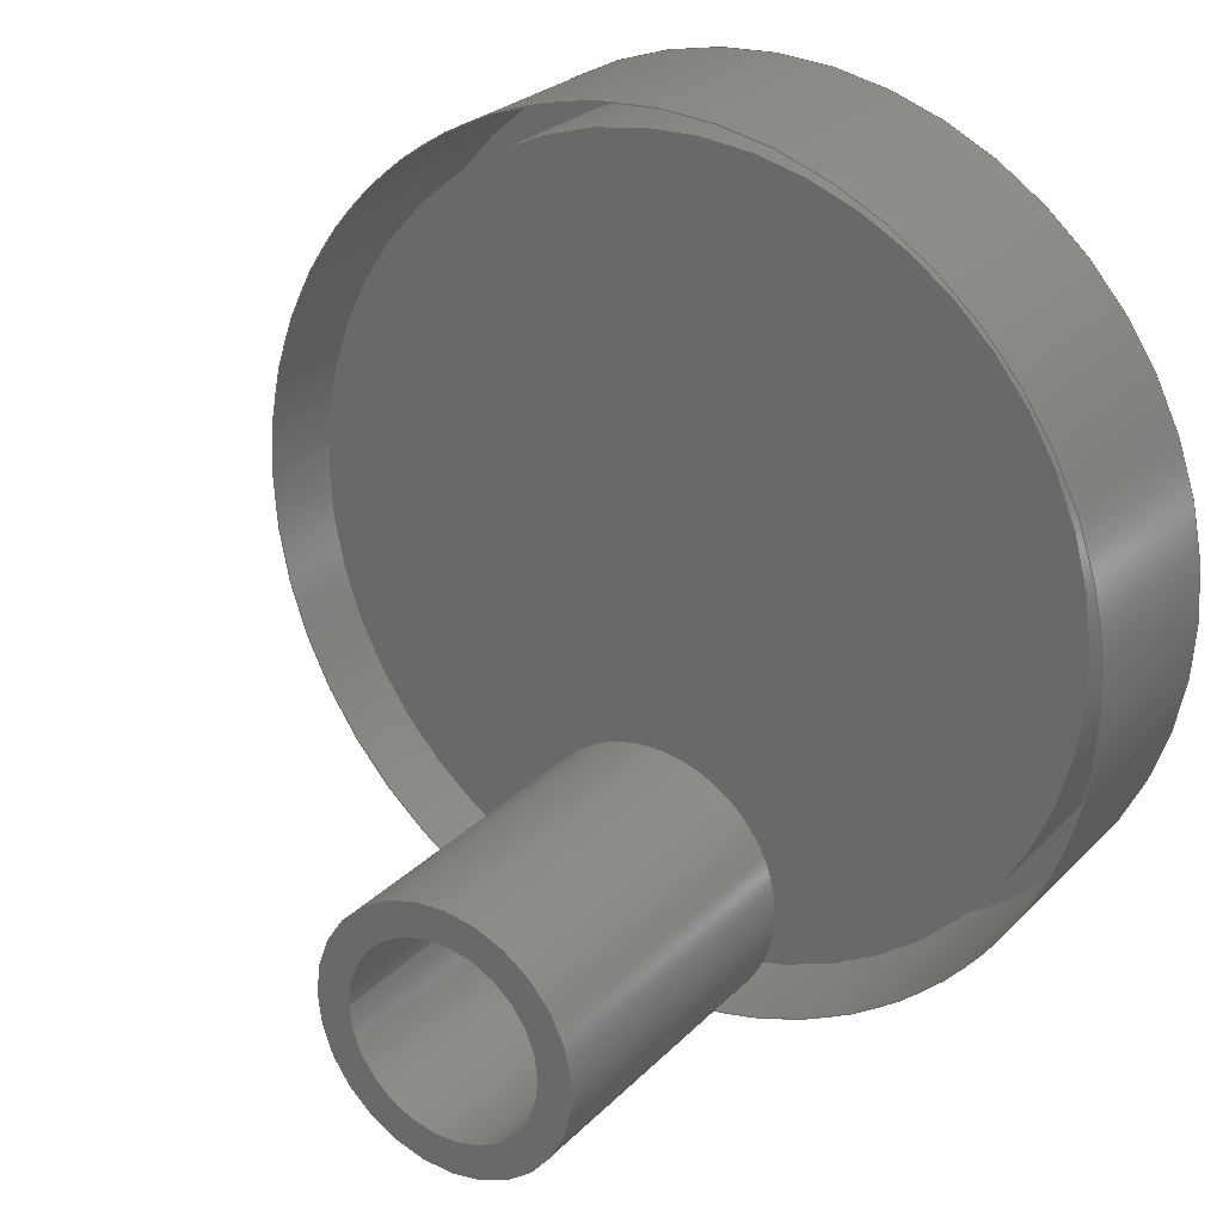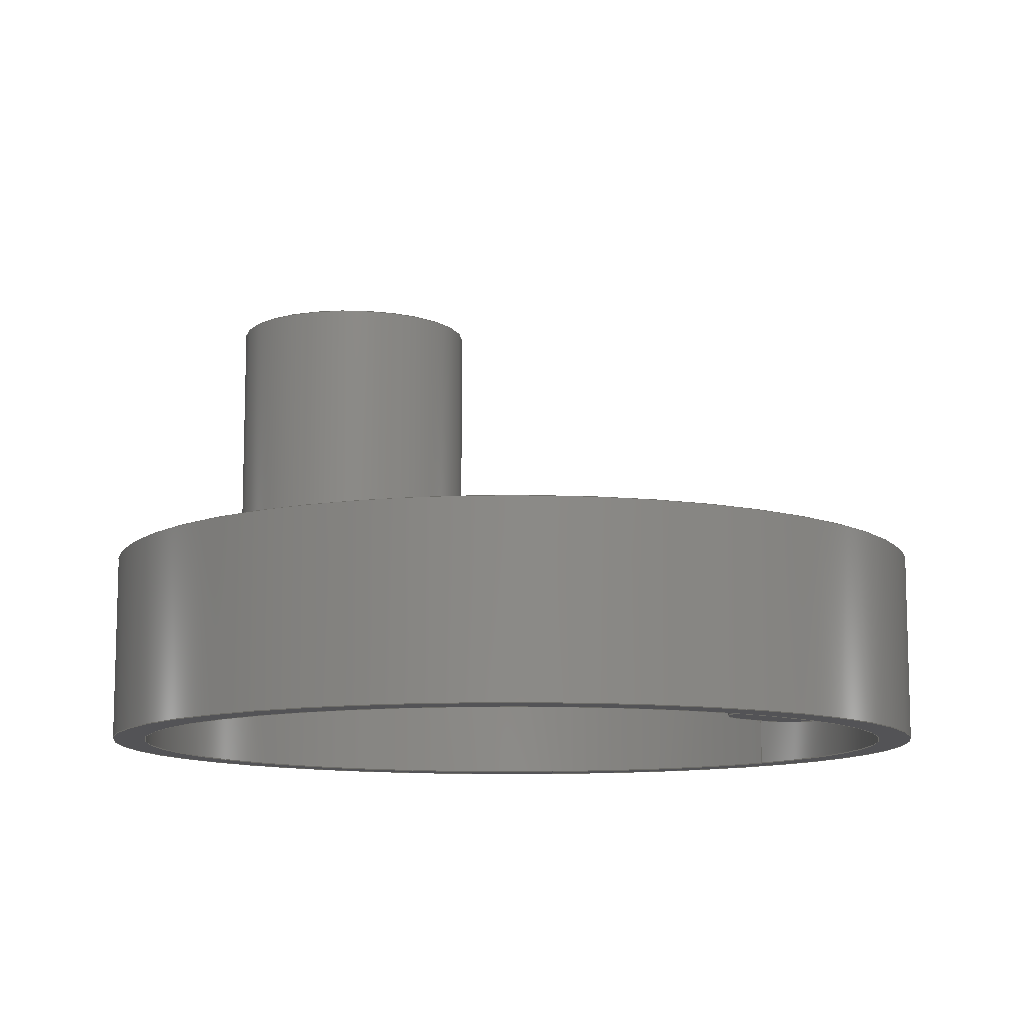
<metadata>
{"format":"step","ext":"step","renderer":"f3d","projection":"perspective","resolution":1024,"background":"white","views":[{"elev":26.6,"azim":33.6,"up":"+Y"},{"elev":-10.8,"azim":139.3,"up":"+Z"}]}
</metadata>
<code>
ISO-10303-21;
DATA;
#1=MECHANICAL_DESIGN_GEOMETRIC_PRESENTATION_REPRESENTATION('',(#4,#5),
#385);
#2=SHAPE_REPRESENTATION_RELATIONSHIP('SRR','None',#392,#3);
#3=ADVANCED_BREP_SHAPE_REPRESENTATION('',(#6,#7),#384);
#4=STYLED_ITEM('',(#401),#6);
#5=STYLED_ITEM('',(#401),#7);
#6=MANIFOLD_SOLID_BREP('Body1',#203);
#7=MANIFOLD_SOLID_BREP('Body26',#204);
#8=FACE_BOUND('',#36,.T.);
#9=FACE_BOUND('',#40,.T.);
#10=PLANE('',#225);
#11=PLANE('',#226);
#12=PLANE('',#232);
#13=PLANE('',#235);
#14=PLANE('',#236);
#15=PLANE('',#243);
#16=PLANE('',#247);
#17=PLANE('',#248);
#18=FACE_OUTER_BOUND('',#33,.T.);
#19=FACE_OUTER_BOUND('',#34,.T.);
#20=FACE_OUTER_BOUND('',#35,.T.);
#21=FACE_OUTER_BOUND('',#37,.T.);
#22=FACE_OUTER_BOUND('',#38,.T.);
#23=FACE_OUTER_BOUND('',#39,.T.);
#24=FACE_OUTER_BOUND('',#41,.T.);
#25=FACE_OUTER_BOUND('',#42,.T.);
#26=FACE_OUTER_BOUND('',#43,.T.);
#27=FACE_OUTER_BOUND('',#44,.T.);
#28=FACE_OUTER_BOUND('',#45,.T.);
#29=FACE_OUTER_BOUND('',#46,.T.);
#30=FACE_OUTER_BOUND('',#47,.T.);
#31=FACE_OUTER_BOUND('',#48,.T.);
#32=FACE_OUTER_BOUND('',#49,.T.);
#33=EDGE_LOOP('',(#129,#130,#131,#132));
#34=EDGE_LOOP('',(#133,#134,#135,#136,#137));
#35=EDGE_LOOP('',(#138));
#36=EDGE_LOOP('',(#139));
#37=EDGE_LOOP('',(#140,#141,#142,#143));
#38=EDGE_LOOP('',(#144,#145,#146,#147));
#39=EDGE_LOOP('',(#148));
#40=EDGE_LOOP('',(#149));
#41=EDGE_LOOP('',(#150,#151,#152,#153,#154));
#42=EDGE_LOOP('',(#155));
#43=EDGE_LOOP('',(#156));
#44=EDGE_LOOP('',(#157,#158,#159,#160));
#45=EDGE_LOOP('',(#161,#162,#163,#164));
#46=EDGE_LOOP('',(#165,#166,#167,#168));
#47=EDGE_LOOP('',(#169,#170,#171,#172));
#48=EDGE_LOOP('',(#173,#174,#175,#176));
#49=EDGE_LOOP('',(#177,#178,#179,#180));
#50=LINE('',#328,#60);
#51=LINE('',#334,#61);
#52=LINE('',#347,#62);
#53=LINE('',#353,#63);
#54=LINE('',#361,#64);
#55=LINE('',#364,#65);
#56=LINE('',#370,#66);
#57=LINE('',#373,#67);
#58=LINE('',#375,#68);
#59=LINE('',#376,#69);
#60=VECTOR('',#255,0.5375);
#61=VECTOR('',#262,0.7175);
#62=VECTOR('',#279,2.15);
#63=VECTOR('',#288,2.33);
#64=VECTOR('',#297,1);
#65=VECTOR('',#300,1);
#66=VECTOR('',#307,1);
#67=VECTOR('',#310,1);
#68=VECTOR('',#311,1);
#69=VECTOR('',#312,1);
#70=CIRCLE('',#219,0.5375);
#71=CIRCLE('',#220,0.5375);
#72=CIRCLE('',#222,0.7175);
#73=CIRCLE('',#223,0.7175);
#74=CIRCLE('',#224,0.7175);
#75=CIRCLE('',#227,2.33);
#76=CIRCLE('',#228,2.33);
#77=CIRCLE('',#230,2.15);
#78=CIRCLE('',#231,2.15);
#79=CIRCLE('',#233,2.33);
#80=CIRCLE('',#238,2.15);
#81=CIRCLE('',#239,2.15);
#82=CIRCLE('',#241,0.2012);
#83=CIRCLE('',#242,0.2012);
#84=CIRCLE('',#245,0.2012);
#85=CIRCLE('',#246,0.2012);
#86=VERTEX_POINT('',#325);
#87=VERTEX_POINT('',#327);
#88=VERTEX_POINT('',#331);
#89=VERTEX_POINT('',#333);
#90=VERTEX_POINT('',#335);
#91=VERTEX_POINT('',#340);
#92=VERTEX_POINT('',#344);
#93=VERTEX_POINT('',#346);
#94=VERTEX_POINT('',#350);
#95=VERTEX_POINT('',#357);
#96=VERTEX_POINT('',#358);
#97=VERTEX_POINT('',#360);
#98=VERTEX_POINT('',#362);
#99=VERTEX_POINT('',#366);
#100=VERTEX_POINT('',#368);
#101=VERTEX_POINT('',#372);
#102=VERTEX_POINT('',#374);
#103=EDGE_CURVE('',#86,#86,#70,.T.);
#104=EDGE_CURVE('',#86,#87,#50,.T.);
#105=EDGE_CURVE('',#87,#87,#71,.T.);
#106=EDGE_CURVE('',#88,#88,#72,.T.);
#107=EDGE_CURVE('',#88,#89,#51,.T.);
#108=EDGE_CURVE('',#90,#89,#73,.T.);
#109=EDGE_CURVE('',#89,#90,#74,.T.);
#110=EDGE_CURVE('',#90,#91,#75,.T.);
#111=EDGE_CURVE('',#91,#90,#76,.T.);
#112=EDGE_CURVE('',#92,#92,#77,.T.);
#113=EDGE_CURVE('',#92,#93,#52,.T.);
#114=EDGE_CURVE('',#93,#93,#78,.T.);
#115=EDGE_CURVE('',#94,#94,#79,.T.);
#116=EDGE_CURVE('',#91,#94,#53,.T.);
#117=EDGE_CURVE('',#95,#96,#80,.T.);
#118=EDGE_CURVE('',#95,#97,#54,.T.);
#119=EDGE_CURVE('',#98,#97,#81,.T.);
#120=EDGE_CURVE('',#96,#98,#55,.T.);
#121=EDGE_CURVE('',#96,#99,#82,.T.);
#122=EDGE_CURVE('',#100,#98,#83,.T.);
#123=EDGE_CURVE('',#99,#100,#56,.T.);
#124=EDGE_CURVE('',#101,#99,#57,.T.);
#125=EDGE_CURVE('',#102,#100,#58,.T.);
#126=EDGE_CURVE('',#101,#102,#59,.T.);
#127=EDGE_CURVE('',#101,#95,#84,.T.);
#128=EDGE_CURVE('',#97,#102,#85,.T.);
#129=ORIENTED_EDGE('',*,*,#103,.F.);
#130=ORIENTED_EDGE('',*,*,#104,.T.);
#131=ORIENTED_EDGE('',*,*,#105,.F.);
#132=ORIENTED_EDGE('',*,*,#104,.F.);
#133=ORIENTED_EDGE('',*,*,#106,.F.);
#134=ORIENTED_EDGE('',*,*,#107,.T.);
#135=ORIENTED_EDGE('',*,*,#108,.F.);
#136=ORIENTED_EDGE('',*,*,#109,.F.);
#137=ORIENTED_EDGE('',*,*,#107,.F.);
#138=ORIENTED_EDGE('',*,*,#106,.T.);
#139=ORIENTED_EDGE('',*,*,#103,.T.);
#140=ORIENTED_EDGE('',*,*,#110,.T.);
#141=ORIENTED_EDGE('',*,*,#111,.T.);
#142=ORIENTED_EDGE('',*,*,#108,.T.);
#143=ORIENTED_EDGE('',*,*,#109,.T.);
#144=ORIENTED_EDGE('',*,*,#112,.F.);
#145=ORIENTED_EDGE('',*,*,#113,.T.);
#146=ORIENTED_EDGE('',*,*,#114,.F.);
#147=ORIENTED_EDGE('',*,*,#113,.F.);
#148=ORIENTED_EDGE('',*,*,#115,.T.);
#149=ORIENTED_EDGE('',*,*,#112,.T.);
#150=ORIENTED_EDGE('',*,*,#110,.F.);
#151=ORIENTED_EDGE('',*,*,#111,.F.);
#152=ORIENTED_EDGE('',*,*,#116,.T.);
#153=ORIENTED_EDGE('',*,*,#115,.F.);
#154=ORIENTED_EDGE('',*,*,#116,.F.);
#155=ORIENTED_EDGE('',*,*,#105,.T.);
#156=ORIENTED_EDGE('',*,*,#114,.T.);
#157=ORIENTED_EDGE('',*,*,#117,.F.);
#158=ORIENTED_EDGE('',*,*,#118,.T.);
#159=ORIENTED_EDGE('',*,*,#119,.F.);
#160=ORIENTED_EDGE('',*,*,#120,.F.);
#161=ORIENTED_EDGE('',*,*,#121,.F.);
#162=ORIENTED_EDGE('',*,*,#120,.T.);
#163=ORIENTED_EDGE('',*,*,#122,.F.);
#164=ORIENTED_EDGE('',*,*,#123,.F.);
#165=ORIENTED_EDGE('',*,*,#124,.T.);
#166=ORIENTED_EDGE('',*,*,#123,.T.);
#167=ORIENTED_EDGE('',*,*,#125,.F.);
#168=ORIENTED_EDGE('',*,*,#126,.F.);
#169=ORIENTED_EDGE('',*,*,#127,.F.);
#170=ORIENTED_EDGE('',*,*,#126,.T.);
#171=ORIENTED_EDGE('',*,*,#128,.F.);
#172=ORIENTED_EDGE('',*,*,#118,.F.);
#173=ORIENTED_EDGE('',*,*,#127,.T.);
#174=ORIENTED_EDGE('',*,*,#117,.T.);
#175=ORIENTED_EDGE('',*,*,#121,.T.);
#176=ORIENTED_EDGE('',*,*,#124,.F.);
#177=ORIENTED_EDGE('',*,*,#128,.T.);
#178=ORIENTED_EDGE('',*,*,#125,.T.);
#179=ORIENTED_EDGE('',*,*,#122,.T.);
#180=ORIENTED_EDGE('',*,*,#119,.T.);
#181=CYLINDRICAL_SURFACE('',#218,0.5375);
#182=CYLINDRICAL_SURFACE('',#221,0.7175);
#183=CYLINDRICAL_SURFACE('',#229,2.15);
#184=CYLINDRICAL_SURFACE('',#234,2.33);
#185=CYLINDRICAL_SURFACE('',#237,2.15);
#186=CYLINDRICAL_SURFACE('',#240,0.2012);
#187=CYLINDRICAL_SURFACE('',#244,0.2012);
#188=ADVANCED_FACE('',(#18),#181,.F.);
#189=ADVANCED_FACE('',(#19),#182,.T.);
#190=ADVANCED_FACE('',(#20,#8),#10,.T.);
#191=ADVANCED_FACE('',(#21),#11,.T.);
#192=ADVANCED_FACE('',(#22),#183,.F.);
#193=ADVANCED_FACE('',(#23,#9),#12,.F.);
#194=ADVANCED_FACE('',(#24),#184,.T.);
#195=ADVANCED_FACE('',(#25),#13,.T.);
#196=ADVANCED_FACE('',(#26),#14,.F.);
#197=ADVANCED_FACE('',(#27),#185,.T.);
#198=ADVANCED_FACE('',(#28),#186,.T.);
#199=ADVANCED_FACE('',(#29),#15,.T.);
#200=ADVANCED_FACE('',(#30),#187,.T.);
#201=ADVANCED_FACE('',(#31),#16,.T.);
#202=ADVANCED_FACE('',(#32),#17,.F.);
#203=CLOSED_SHELL('',(#188,#189,#190,#191,#192,#193,#194,#195,#196));
#204=CLOSED_SHELL('',(#197,#198,#199,#200,#201,#202));
#205=DERIVED_UNIT_ELEMENT(#207,1);
#206=DERIVED_UNIT_ELEMENT(#387,3);
#207=(
MASS_UNIT()
NAMED_UNIT(*)
SI_UNIT(.KILO.,.GRAM.)
);
#208=DERIVED_UNIT((#205,#206));
#209=MEASURE_REPRESENTATION_ITEM('density measure',
POSITIVE_RATIO_MEASURE(1290),#208);
#210=PROPERTY_DEFINITION_REPRESENTATION(#215,#212);
#211=PROPERTY_DEFINITION_REPRESENTATION(#216,#213);
#212=REPRESENTATION('material name',(#214),#384);
#213=REPRESENTATION('density',(#209),#384);
#214=DESCRIPTIVE_REPRESENTATION_ITEM('Plastic','Plastic');
#215=PROPERTY_DEFINITION('material property','material name',#394);
#216=PROPERTY_DEFINITION('material property','density of part',#394);
#217=AXIS2_PLACEMENT_3D('placement',#323,#249,#250);
#218=AXIS2_PLACEMENT_3D('',#324,#251,#252);
#219=AXIS2_PLACEMENT_3D('',#326,#253,#254);
#220=AXIS2_PLACEMENT_3D('',#329,#256,#257);
#221=AXIS2_PLACEMENT_3D('',#330,#258,#259);
#222=AXIS2_PLACEMENT_3D('',#332,#260,#261);
#223=AXIS2_PLACEMENT_3D('',#336,#263,#264);
#224=AXIS2_PLACEMENT_3D('',#337,#265,#266);
#225=AXIS2_PLACEMENT_3D('',#338,#267,#268);
#226=AXIS2_PLACEMENT_3D('',#339,#269,#270);
#227=AXIS2_PLACEMENT_3D('',#341,#271,#272);
#228=AXIS2_PLACEMENT_3D('',#342,#273,#274);
#229=AXIS2_PLACEMENT_3D('',#343,#275,#276);
#230=AXIS2_PLACEMENT_3D('',#345,#277,#278);
#231=AXIS2_PLACEMENT_3D('',#348,#280,#281);
#232=AXIS2_PLACEMENT_3D('',#349,#282,#283);
#233=AXIS2_PLACEMENT_3D('',#351,#284,#285);
#234=AXIS2_PLACEMENT_3D('',#352,#286,#287);
#235=AXIS2_PLACEMENT_3D('',#354,#289,#290);
#236=AXIS2_PLACEMENT_3D('',#355,#291,#292);
#237=AXIS2_PLACEMENT_3D('',#356,#293,#294);
#238=AXIS2_PLACEMENT_3D('',#359,#295,#296);
#239=AXIS2_PLACEMENT_3D('',#363,#298,#299);
#240=AXIS2_PLACEMENT_3D('',#365,#301,#302);
#241=AXIS2_PLACEMENT_3D('',#367,#303,#304);
#242=AXIS2_PLACEMENT_3D('',#369,#305,#306);
#243=AXIS2_PLACEMENT_3D('',#371,#308,#309);
#244=AXIS2_PLACEMENT_3D('',#377,#313,#314);
#245=AXIS2_PLACEMENT_3D('',#378,#315,#316);
#246=AXIS2_PLACEMENT_3D('',#379,#317,#318);
#247=AXIS2_PLACEMENT_3D('',#380,#319,#320);
#248=AXIS2_PLACEMENT_3D('',#381,#321,#322);
#249=DIRECTION('axis',(0,0,1));
#250=DIRECTION('refdir',(1,0,0));
#251=DIRECTION('center_axis',(0,0,1));
#252=DIRECTION('ref_axis',(1,0,0));
#253=DIRECTION('center_axis',(0,0,-1));
#254=DIRECTION('ref_axis',(1,0,0));
#255=DIRECTION('',(0,0,-1));
#256=DIRECTION('center_axis',(0,0,1));
#257=DIRECTION('ref_axis',(1,0,0));
#258=DIRECTION('center_axis',(0,0,1));
#259=DIRECTION('ref_axis',(1,0,0));
#260=DIRECTION('center_axis',(0,0,1));
#261=DIRECTION('ref_axis',(1,0,0));
#262=DIRECTION('',(0,0,-1));
#263=DIRECTION('center_axis',(0,0,-1));
#264=DIRECTION('ref_axis',(1,0,0));
#265=DIRECTION('center_axis',(0,0,-1));
#266=DIRECTION('ref_axis',(1,0,0));
#267=DIRECTION('center_axis',(0,0,1));
#268=DIRECTION('ref_axis',(1,0,0));
#269=DIRECTION('center_axis',(0,0,1));
#270=DIRECTION('ref_axis',(1,0,0));
#271=DIRECTION('center_axis',(0,0,1));
#272=DIRECTION('ref_axis',(1,0,0));
#273=DIRECTION('center_axis',(0,0,1));
#274=DIRECTION('ref_axis',(1,0,0));
#275=DIRECTION('center_axis',(0,0,-1));
#276=DIRECTION('ref_axis',(1,0,0));
#277=DIRECTION('center_axis',(0,0,1));
#278=DIRECTION('ref_axis',(1,0,0));
#279=DIRECTION('',(0,0,1));
#280=DIRECTION('center_axis',(0,0,-1));
#281=DIRECTION('ref_axis',(1,0,0));
#282=DIRECTION('center_axis',(0,0,1));
#283=DIRECTION('ref_axis',(1,0,0));
#284=DIRECTION('center_axis',(0,0,-1));
#285=DIRECTION('ref_axis',(1,0,0));
#286=DIRECTION('center_axis',(0,0,1));
#287=DIRECTION('ref_axis',(1,0,0));
#288=DIRECTION('',(0,0,-1));
#289=DIRECTION('center_axis',(0,0,1));
#290=DIRECTION('ref_axis',(1,0,0));
#291=DIRECTION('center_axis',(0,0,1));
#292=DIRECTION('ref_axis',(1,0,0));
#293=DIRECTION('center_axis',(0,0,1));
#294=DIRECTION('ref_axis',(1,0,0));
#295=DIRECTION('center_axis',(0,0,-1));
#296=DIRECTION('ref_axis',(1,0,0));
#297=DIRECTION('',(0,0,1));
#298=DIRECTION('center_axis',(0,0,1));
#299=DIRECTION('ref_axis',(1,0,0));
#300=DIRECTION('',(0,0,1));
#301=DIRECTION('center_axis',(0,0,1));
#302=DIRECTION('ref_axis',(0.9939,-0.1107,0));
#303=DIRECTION('center_axis',(0,0,-1));
#304=DIRECTION('ref_axis',(0.9939,-0.1107,0));
#305=DIRECTION('center_axis',(0,0,1));
#306=DIRECTION('ref_axis',(0.9939,-0.1107,0));
#307=DIRECTION('',(0,0,1));
#308=DIRECTION('center_axis',(0,-1,0));
#309=DIRECTION('ref_axis',(1,0,0));
#310=DIRECTION('',(1,0,0));
#311=DIRECTION('',(1,0,0));
#312=DIRECTION('',(0,0,1));
#313=DIRECTION('center_axis',(0,0,1));
#314=DIRECTION('ref_axis',(6.896e-17,-1,0));
#315=DIRECTION('center_axis',(0,0,-1));
#316=DIRECTION('ref_axis',(6.896e-17,-1,0));
#317=DIRECTION('center_axis',(0,0,1));
#318=DIRECTION('ref_axis',(6.896e-17,-1,0));
#319=DIRECTION('center_axis',(0,0,-1));
#320=DIRECTION('ref_axis',(1,0,0));
#321=DIRECTION('center_axis',(0,0,-1));
#322=DIRECTION('ref_axis',(1,0,0));
#323=CARTESIAN_POINT('',(0,0,0));
#324=CARTESIAN_POINT('Origin',(-9.874e-17,-1.613,0));
#325=CARTESIAN_POINT('',(-0.5375,-1.613,2));
#326=CARTESIAN_POINT('Origin',(-9.874e-17,-1.613,2));
#327=CARTESIAN_POINT('',(-0.5375,-1.613,0.24));
#328=CARTESIAN_POINT('',(-0.5375,-1.613,0));
#329=CARTESIAN_POINT('Origin',(-9.874e-17,-1.613,0.24));
#330=CARTESIAN_POINT('Origin',(-9.874e-17,-1.613,0));
#331=CARTESIAN_POINT('',(-0.7175,-1.613,2));
#332=CARTESIAN_POINT('Origin',(-9.874e-17,-1.613,2));
#333=CARTESIAN_POINT('',(-0.7175,-1.613,0.24));
#334=CARTESIAN_POINT('',(-0.7175,-1.613,0));
#335=CARTESIAN_POINT('',(-1.427e-16,-2.33,0.24));
#336=CARTESIAN_POINT('Origin',(-9.874e-17,-1.613,0.24));
#337=CARTESIAN_POINT('Origin',(-9.874e-17,-1.613,0.24));
#338=CARTESIAN_POINT('Origin',(-1.11e-16,-1.613,2));
#339=CARTESIAN_POINT('Origin',(0,0,0.24));
#340=CARTESIAN_POINT('',(-2.33,-2.853e-16,0.24));
#341=CARTESIAN_POINT('Origin',(0,0,0.24));
#342=CARTESIAN_POINT('Origin',(0,0,0.24));
#343=CARTESIAN_POINT('Origin',(0,0,0));
#344=CARTESIAN_POINT('',(-2.15,-2.633e-16,-0.8));
#345=CARTESIAN_POINT('Origin',(0,0,-0.8));
#346=CARTESIAN_POINT('',(-2.15,2.633e-16,0));
#347=CARTESIAN_POINT('',(-2.15,2.633e-16,0));
#348=CARTESIAN_POINT('Origin',(0,0,0));
#349=CARTESIAN_POINT('Origin',(0,0,-0.8));
#350=CARTESIAN_POINT('',(-2.33,-2.853e-16,-0.8));
#351=CARTESIAN_POINT('Origin',(0,0,-0.8));
#352=CARTESIAN_POINT('Origin',(0,0,0));
#353=CARTESIAN_POINT('',(-2.33,-2.853e-16,0));
#354=CARTESIAN_POINT('Origin',(0,0,0.24));
#355=CARTESIAN_POINT('Origin',(0,0,0));
#356=CARTESIAN_POINT('Origin',(0,0,-0.8));
#357=CARTESIAN_POINT('',(-0.3,2.129,-0.8));
#358=CARTESIAN_POINT('',(0.3,2.129,-0.8));
#359=CARTESIAN_POINT('Origin',(0,0,-0.8));
#360=CARTESIAN_POINT('',(-0.3,2.129,-0.65));
#361=CARTESIAN_POINT('',(-0.3,2.129,-0.8));
#362=CARTESIAN_POINT('',(0.3,2.129,-0.65));
#363=CARTESIAN_POINT('Origin',(0,0,-0.65));
#364=CARTESIAN_POINT('',(0.3,2.129,-0.8));
#365=CARTESIAN_POINT('Origin',(0.1,2.151,-0.8));
#366=CARTESIAN_POINT('',(0.1,1.95,-0.8));
#367=CARTESIAN_POINT('Origin',(0.1,2.151,-0.8));
#368=CARTESIAN_POINT('',(0.1,1.95,-0.65));
#369=CARTESIAN_POINT('Origin',(0.1,2.151,-0.65));
#370=CARTESIAN_POINT('',(0.1,1.95,-0.8));
#371=CARTESIAN_POINT('Origin',(-0.1,1.95,-0.8));
#372=CARTESIAN_POINT('',(-0.1,1.95,-0.8));
#373=CARTESIAN_POINT('',(5.585e-33,1.95,-0.8));
#374=CARTESIAN_POINT('',(-0.1,1.95,-0.65));
#375=CARTESIAN_POINT('',(5.585e-33,1.95,-0.65));
#376=CARTESIAN_POINT('',(-0.1,1.95,-0.8));
#377=CARTESIAN_POINT('Origin',(-0.1,2.151,-0.8));
#378=CARTESIAN_POINT('Origin',(-0.1,2.151,-0.8));
#379=CARTESIAN_POINT('Origin',(-0.1,2.151,-0.65));
#380=CARTESIAN_POINT('Origin',(-5.551e-17,2.05,-0.8));
#381=CARTESIAN_POINT('Origin',(-5.551e-17,2.05,-0.65));
#382=UNCERTAINTY_MEASURE_WITH_UNIT(LENGTH_MEASURE(0.001),#386,
'DISTANCE_ACCURACY_VALUE',
'Maximum model space distance between geometric entities at asserted c
onnectivities');
#383=UNCERTAINTY_MEASURE_WITH_UNIT(LENGTH_MEASURE(0.001),#386,
'DISTANCE_ACCURACY_VALUE',
'Maximum model space distance between geometric entities at asserted c
onnectivities');
#384=(
GEOMETRIC_REPRESENTATION_CONTEXT(3)
GLOBAL_UNCERTAINTY_ASSIGNED_CONTEXT((#382))
GLOBAL_UNIT_ASSIGNED_CONTEXT((#386,#388,#389))
REPRESENTATION_CONTEXT('','3D')
);
#385=(
GEOMETRIC_REPRESENTATION_CONTEXT(3)
GLOBAL_UNCERTAINTY_ASSIGNED_CONTEXT((#383))
GLOBAL_UNIT_ASSIGNED_CONTEXT((#386,#388,#389))
REPRESENTATION_CONTEXT('','3D')
);
#386=(
LENGTH_UNIT()
NAMED_UNIT(*)
SI_UNIT(.CENTI.,.METRE.)
);
#387=(
LENGTH_UNIT()
NAMED_UNIT(*)
SI_UNIT($,.METRE.)
);
#388=(
NAMED_UNIT(*)
PLANE_ANGLE_UNIT()
SI_UNIT($,.RADIAN.)
);
#389=(
NAMED_UNIT(*)
SI_UNIT($,.STERADIAN.)
SOLID_ANGLE_UNIT()
);
#390=SHAPE_DEFINITION_REPRESENTATION(#391,#392);
#391=PRODUCT_DEFINITION_SHAPE('',$,#394);
#392=SHAPE_REPRESENTATION('',(#217),#384);
#393=PRODUCT_DEFINITION_CONTEXT('part definition',#398,'design');
#394=PRODUCT_DEFINITION('Untitled','Untitled',#395,#393);
#395=PRODUCT_DEFINITION_FORMATION('',$,#400);
#396=PRODUCT_RELATED_PRODUCT_CATEGORY('Untitled','Untitled',(#400));
#397=APPLICATION_PROTOCOL_DEFINITION('international standard',
'automotive_design',2009,#398);
#398=APPLICATION_CONTEXT(
'Core Data for Automotive Mechanical Design Process');
#399=PRODUCT_CONTEXT('part definition',#398,'mechanical');
#400=PRODUCT('Untitled','Untitled',$,(#399));
#401=PRESENTATION_STYLE_ASSIGNMENT((#402));
#402=SURFACE_STYLE_USAGE(.BOTH.,#403);
#403=SURFACE_SIDE_STYLE('',(#404));
#404=SURFACE_STYLE_FILL_AREA(#405);
#405=FILL_AREA_STYLE('Plastic - Glossy (Yellow)',(#406));
#406=FILL_AREA_STYLE_COLOUR('Plastic - Glossy (Yellow)',#407);
#407=COLOUR_RGB('Plastic - Glossy (Yellow)',0.9098,0.6784,
0.1373);
ENDSEC;
END-ISO-10303-21;

</code>
